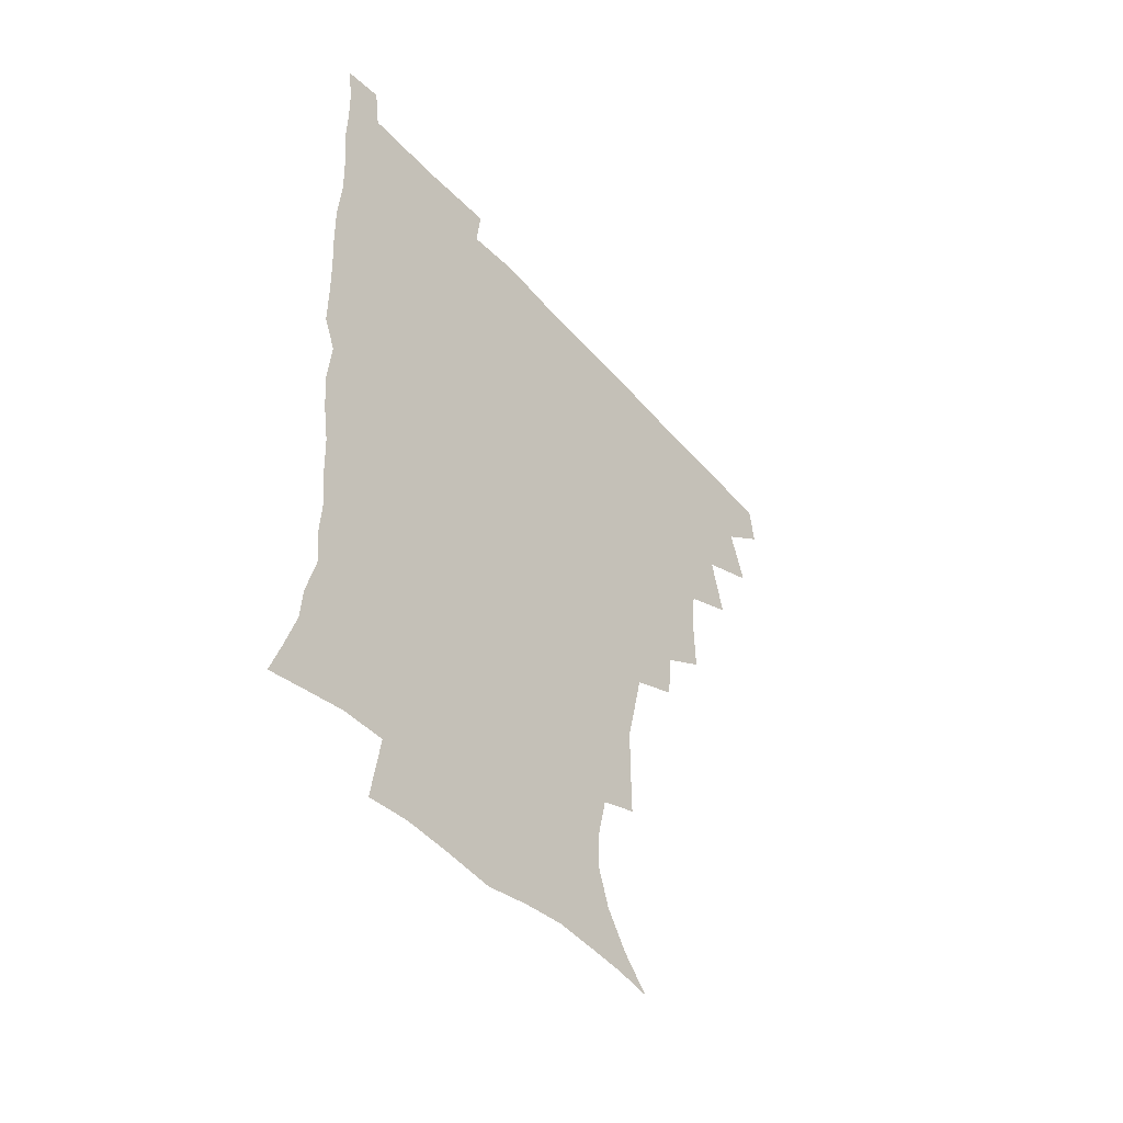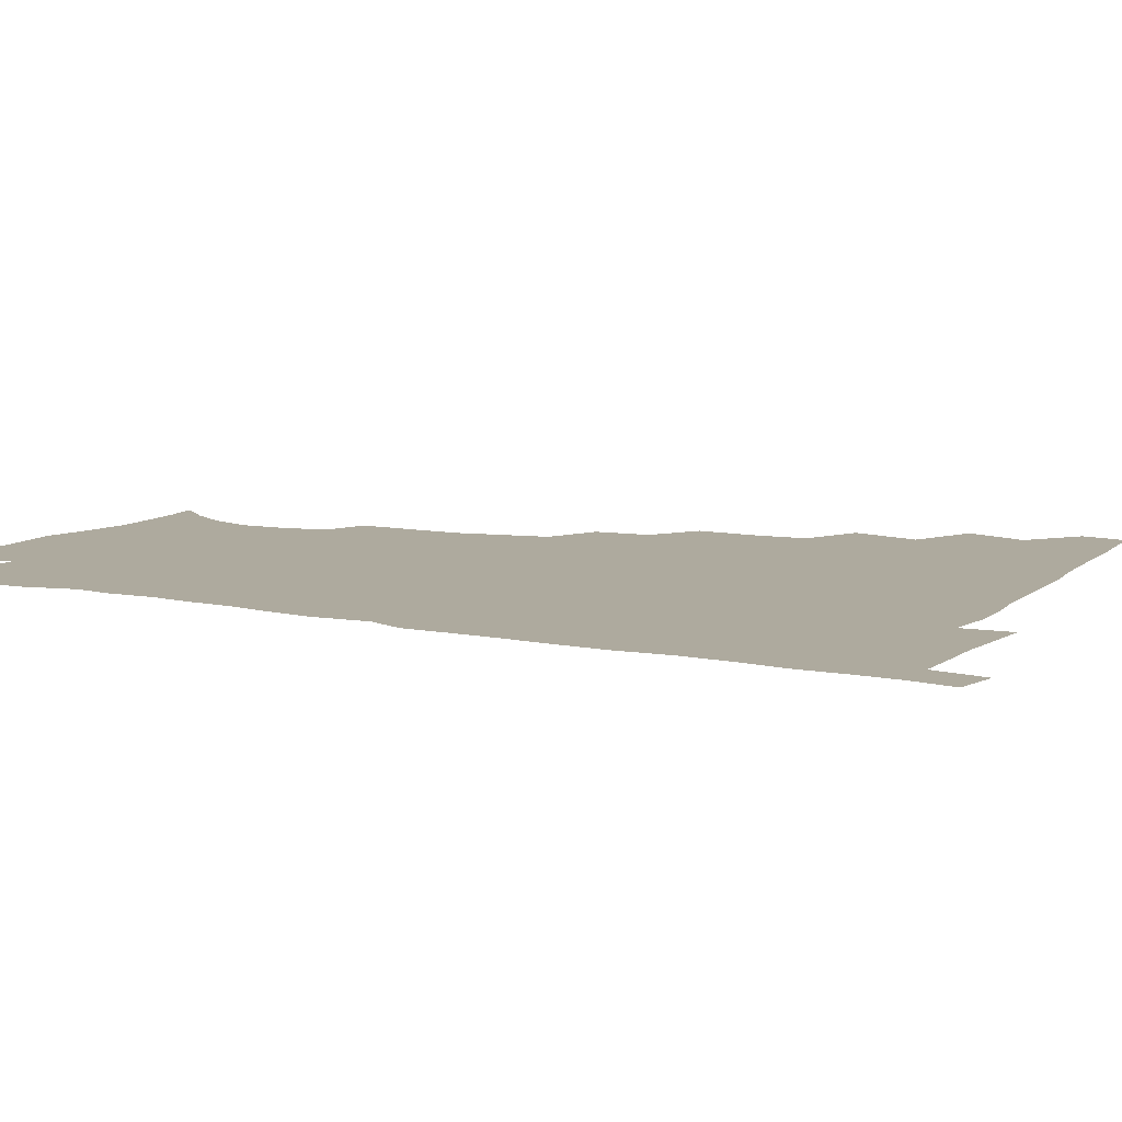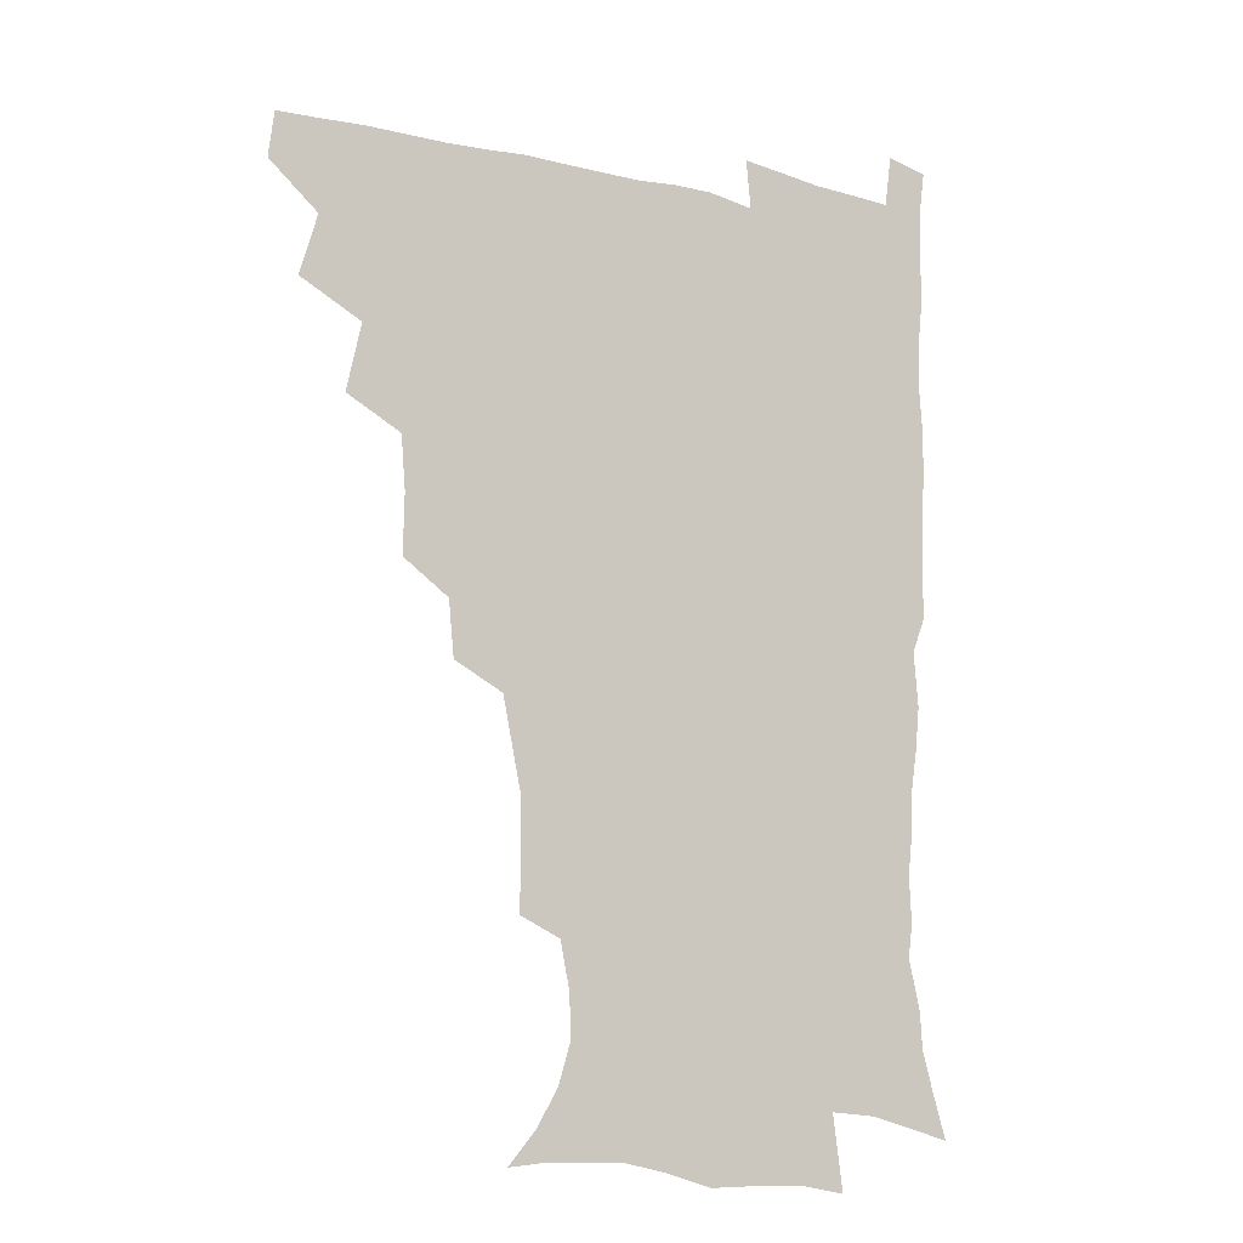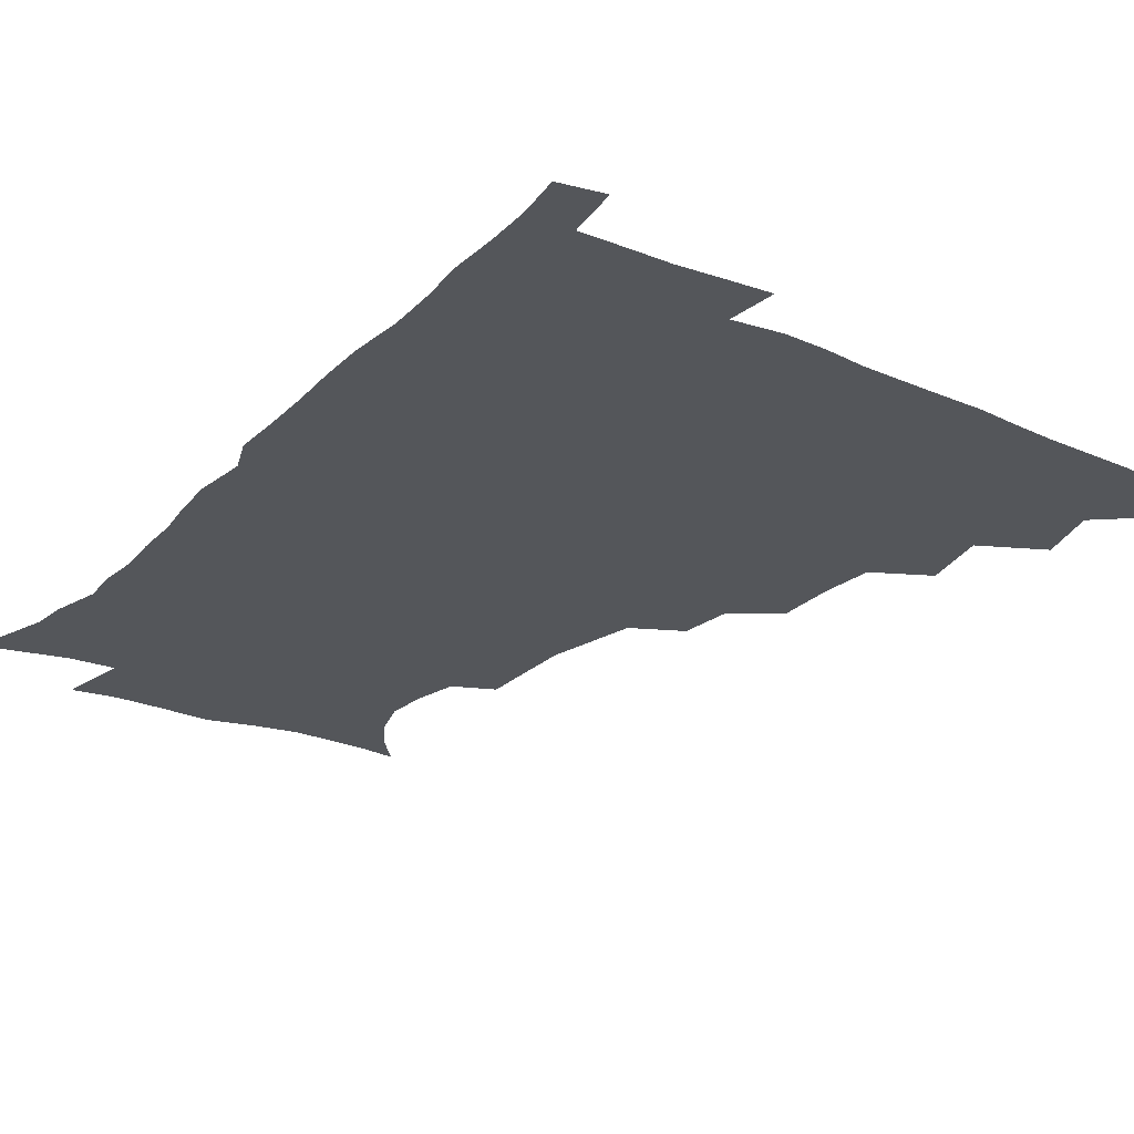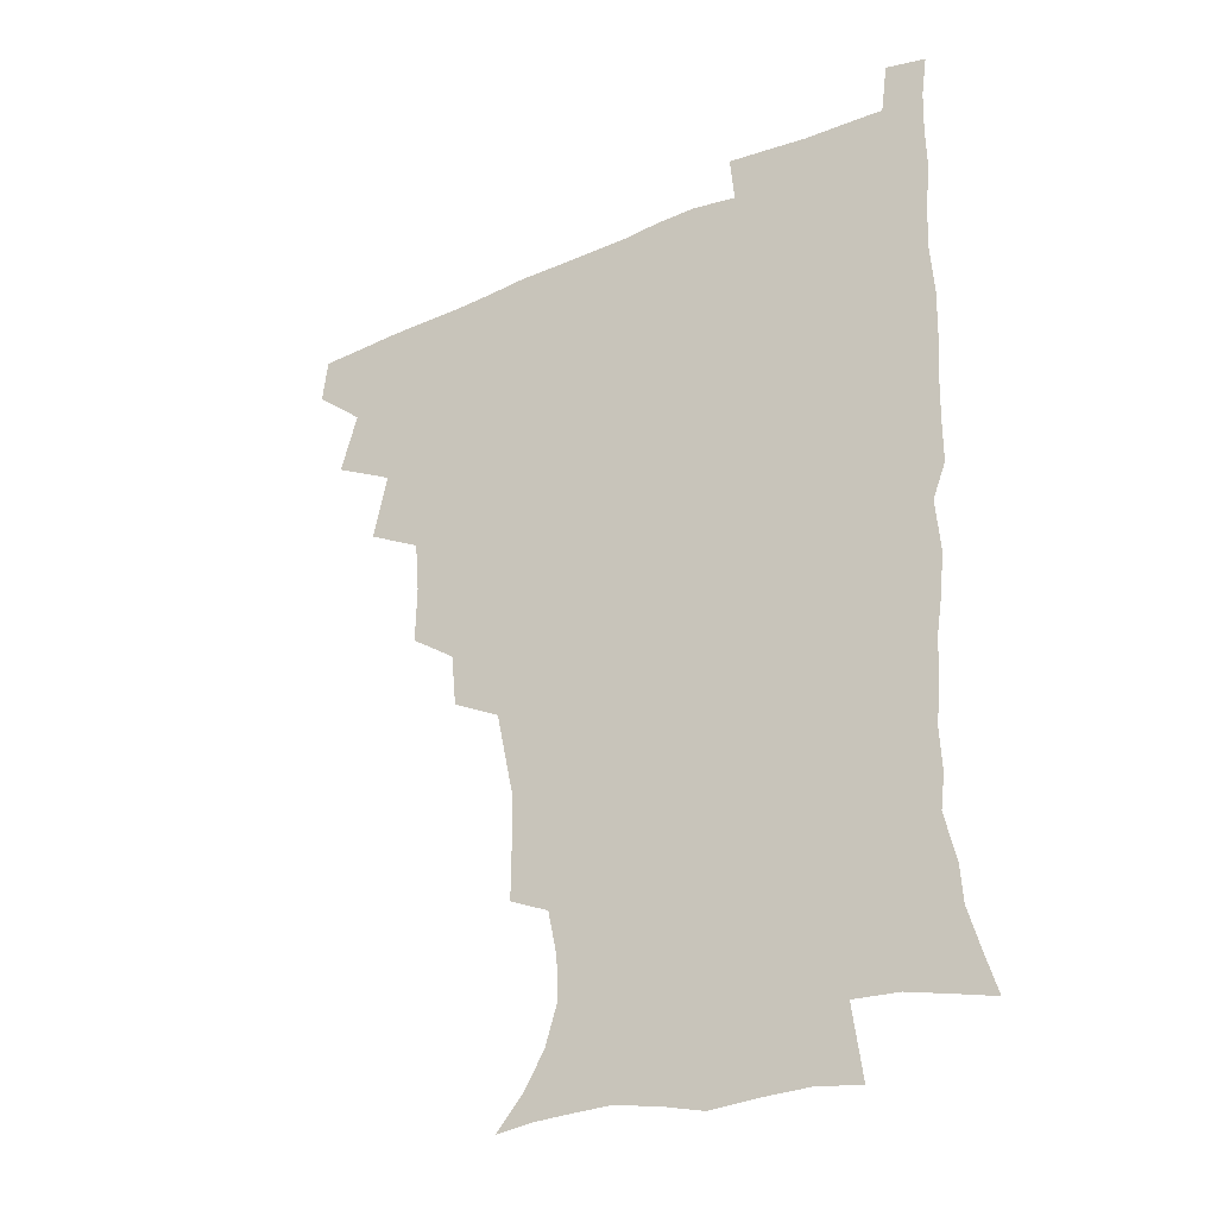
<metadata>
{"format":"obj","ext":"obj","renderer":"f3d","projection":"perspective","resolution":1024,"background":"white","views":[{"elev":-50.1,"azim":129.9,"up":"+Y"},{"elev":9.2,"azim":117.5,"up":"+Z"},{"elev":-11.4,"azim":-31.7,"up":"+Y"},{"elev":-25.3,"azim":145.2,"up":"+Z"},{"elev":-30.6,"azim":32.2,"up":"+Y"}]}
</metadata>
<code>
v 464.7 478.5 0
v 466.7 494.4 0
v 476 442.3 0
v 482.4 463.6 0
v 483.1 479.4 0
v 482.1 495 0
v 492.9 407.4 0
v 498.2 431 0
v 497.7 448 0
v 499.5 465.1 0
v 498.2 480.2 0
v 497.1 495.9 0
v 513.6 357.8 0
v 514.1 378.5 0
v 512.5 397.1 0
v 516 419.5 0
v 514.3 434.2 0
v 514.7 450.6 0
v 514.2 465.7 0
v 513.4 480.6 0
v 512.4 496 0
v 531.9 327.2 0
v 530 346.5 0
v 530.6 368.3 0
v 530.8 388.2 0
v 531.4 406.7 0
v 530.5 421 0
v 530.5 436.8 0
v 529.9 451.6 0
v 529.2 466.3 0
v 528.2 481.2 0
v 527.4 496.1 0
v 556.2 248.9 0
v 556.4 267.4 0
v 556.4 286 0
v 553.3 300.5 0
v 549.7 318.1 0
v 547.9 339 0
v 546.6 356.8 0
v 545.2 372.8 0
v 544.3 388.3 0
v 545.1 406.6 0
v 545.9 423.4 0
v 545.9 438.3 0
v 544.9 452.5 0
v 543.9 466.9 0
v 542.9 481.8 0
v 541.9 496.9 0
v 552.6 172.3 0
v 562.5 183.6 0
v 570.2 196.3 0
v 574.9 211.3 0
v 574.2 226.2 0
v 570.9 242.2 0
v 570.5 262.8 0
v 569.4 279.1 0
v 567.6 294.5 0
v 565.5 310.8 0
v 563.3 327.3 0
v 562.3 345.6 0
v 561.1 361.6 0
v 561.3 379 0
v 561 394.7 0
v 560.9 410.2 0
v 560.8 425 0
v 560.3 438.9 0
v 560.3 452.9 0
v 559.1 467.1 0
v 557.6 482.2 0
v 556.3 498 0
v 565.4 173.7 0
v 575.9 187.1 0
v 583.4 204.1 0
v 585.1 219.2 0
v 584.7 236.7 0
v 582.8 251.5 0
v 582.6 270.3 0
v 581.8 287.4 0
v 580.4 302.7 0
v 578.8 318.3 0
v 577.2 333.5 0
v 576.1 349.5 0
v 575.7 365.7 0
v 575.3 381.1 0
v 575.4 397.2 0
v 575.3 411.8 0
v 574.8 425.6 0
v 574.8 439.5 0
v 574.7 453.2 0
v 573.7 467.3 0
v 572.4 482.3 0
v 571.1 497.9 0
v 578.3 173.8 0
v 588.6 189.2 0
v 595.5 209.3 0
v 596.7 226.6 0
v 596 242.6 0
v 595.3 258.7 0
v 594.6 274.1 0
v 593.5 290.4 0
v 592.7 307 0
v 591.4 320.9 0
v 590.6 337.3 0
v 589.7 351.8 0
v 589.5 367.8 0
v 589.1 382.4 0
v 589.1 397.9 0
v 589.2 412.5 0
v 589.2 426.8 0
v 588.9 439.9 0
v 588.6 453.6 0
v 588.2 467.4 0
v 587.4 481.9 0
v 585.7 497.9 0
v 593.7 173.7 0
v 604.1 194.5 0
v 607.7 213.3 0
v 608.2 229.1 0
v 607.5 244.7 0
v 606.9 259.8 0
v 606.7 278.7 0
v 605.9 293.3 0
v 605 307.9 0
v 604.5 324.7 0
v 603.7 338 0
v 603 352.4 0
v 602.8 368.3 0
v 602.9 383.9 0
v 602.9 398.6 0
v 603.2 413.3 0
v 602.9 426.2 0
v 602.8 440 0
v 602.9 453.9 0
v 602.5 467.5 0
v 602.1 481.5 0
v 600.3 498 0
v 609.8 170.5 0
v 617.5 195.2 0
v 619.6 214.5 0
v 620.2 232.5 0
v 619.5 246.3 0
v 619.2 264.4 0
v 618.8 279.4 0
v 618.2 294.6 0
v 617.8 310.4 0
v 617.3 324.9 0
v 616.8 339.9 0
v 616.6 354.7 0
v 616.6 370.5 0
v 616.5 384.3 0
v 616.3 397.4 0
v 616.8 414 0
v 617 426.8 0
v 617.3 440.7 0
v 617.1 454.3 0
v 616.5 468.2 0
v 616.3 482 0
v 614.5 499.2 0
v 626.7 165.7 0
v 631.1 194.9 0
v 632 216.3 0
v 632.2 233.6 0
v 632.1 249.1 0
v 631.6 263 0
v 631.1 278.6 0
v 630.6 293.9 0
v 630.1 310.1 0
v 630.1 326.3 0
v 629.9 340.1 0
v 629.8 355.4 0
v 629.8 370 0
v 629.9 384.9 0
v 630 399 0
v 630.3 413.4 0
v 630.7 426.3 0
v 631.2 441.6 0
v 631.3 454.5 0
v 631.4 468.1 0
v 630.8 482.7 0
v 628.9 499.4 0
v 644.9 166.4 0
v 645.2 195.4 0
v 645 213.1 0
v 644.1 232.9 0
v 644.2 248.5 0
v 643.9 263 0
v 643.3 279.1 0
v 643.1 294.4 0
v 642.9 308.9 0
v 642.6 325.6 0
v 642.9 339.3 0
v 642.7 355.2 0
v 643.2 369.2 0
v 643.1 384.6 0
v 643.4 398.6 0
v 643.5 413.3 0
v 644.5 425.8 0
v 644.8 440.8 0
v 645.2 454.5 0
v 645.5 468.2 0
v 645.9 482.2 0
v 645.8 496.8 0
v 644.1 514 0
v 662.3 166.3 0
v 659.6 193.6 0
v 657.9 213.5 0
v 657.9 227.3 0
v 656 247.7 0
v 655.8 263.7 0
v 655.4 279.2 0
v 655.2 294.9 0
v 655.6 307.9 0
v 655.2 324.5 0
v 655.9 338.2 0
v 656.6 351.9 0
v 656.3 368 0
v 656.4 383.3 0
v 656.9 397.4 0
v 657.2 411.7 0
v 658 425.6 0
v 658.3 441.1 0
v 659.1 454.3 0
v 659.7 468 0
v 660.3 482 0
v 660.3 496.3 0
v 659.1 512.4 0
v 678.5 163.6 0
v 674.9 189.9 0
v 671.7 210.1 0
v 670.2 227.5 0
v 668.3 245.6 0
v 667.5 262.4 0
v 667 278.9 0
v 667.2 293.5 0
v 667.7 307.4 0
v 667.7 322.8 0
v 669.2 335.5 0
v 669.5 350.8 0
v 669.7 365.7 0
v 669.7 381.6 0
v 670.2 396.1 0
v 670 411.8 0
v 671.8 424.6 0
v 672.1 439.7 0
v 673 453.7 0
v 673.8 467.5 0
v 674.5 481.7 0
v 675 495.5 0
v 674.7 510.7 0
v 691.5 188.6 0
v 685.7 207.7 0
v 682.2 226.5 0
v 681.4 241.2 0
v 680.8 256.7 0
v 680.5 272.4 0
v 680.1 288.4 0
v 680.2 303.8 0
v 681.4 317.5 0
v 682.8 331.1 0
v 682.7 347.4 0
v 683 362.8 0
v 683.9 377.5 0
v 684.4 392.6 0
v 685.6 406.9 0
v 685.7 422.6 0
v 686.6 437.1 0
v 686.8 453 0
v 687.8 467.2 0
v 688.5 481.3 0
v 689.3 495.5 0
v 689.5 510.2 0
v 707.5 184.6 0
v 700.5 203.1 0
v 697.7 218.6 0
v 694.4 236.1 0
v 693.7 250.7 0
v 693.4 266 0
v 693.8 280.6 0
v 693.6 296.8 0
v 695.1 310.8 0
v 696.3 325.3 0
v 696.2 341.9 0
v 696.6 357.7 0
v 698.5 371.9 0
v 699.9 386.4 0
v 700.2 402.3 0
v 699.3 419.8 0
v 701 434 0
v 702 449.5 0
v 702.2 465.4 0
v 703 480.3 0
v 703.9 495 0
v 704.5 509.5 0
v 706.9 527.7 0
v 721.6 180.8 0
v 717.1 195.4 0
v 712.7 210.8 0
v 711.9 223.3 0
v 707.7 241.4 0
v 709.2 253.3 0
v 708.4 269.3 0
v 710 283.3 0
v 710.5 298.9 0
v 712.7 313 0
v 714.2 328.1 0
v 712.5 347.3 0
v 717.4 359.8 0
v 717.3 376.4 0
v 717.7 392.8 0
v 718.6 409 0
v 718.9 425.5 0
v 717.5 444.8 0
v 718.2 461.6 0
v 719.8 477.2 0
v 719.4 493.9 0
v 719.8 509.2 0
v 721.9 524.4 0
f 4 5 1
f 1 5 2
f 5 6 2
f 8 9 3
f 3 9 4
f 9 10 4
f 4 10 5
f 10 11 5
f 5 11 6
f 11 12 6
f 15 16 7
f 7 16 8
f 16 17 8
f 8 17 9
f 17 18 9
f 9 18 10
f 18 19 10
f 10 19 11
f 19 20 11
f 11 20 12
f 20 21 12
f 23 24 13
f 13 24 14
f 24 25 14
f 14 25 15
f 25 26 15
f 15 26 16
f 26 27 16
f 16 27 17
f 27 28 17
f 17 28 18
f 28 29 18
f 18 29 19
f 29 30 19
f 19 30 20
f 30 31 20
f 20 31 21
f 31 32 21
f 37 38 22
f 22 38 23
f 38 39 23
f 23 39 24
f 39 40 24
f 24 40 25
f 40 41 25
f 25 41 26
f 41 42 26
f 26 42 27
f 42 43 27
f 27 43 28
f 43 44 28
f 28 44 29
f 44 45 29
f 29 45 30
f 45 46 30
f 30 46 31
f 46 47 31
f 31 47 32
f 47 48 32
f 54 55 33
f 33 55 34
f 55 56 34
f 34 56 35
f 56 57 35
f 35 57 36
f 57 58 36
f 36 58 37
f 58 59 37
f 37 59 38
f 59 60 38
f 38 60 39
f 60 61 39
f 39 61 40
f 61 62 40
f 40 62 41
f 62 63 41
f 41 63 42
f 63 64 42
f 42 64 43
f 64 65 43
f 43 65 44
f 65 66 44
f 44 66 45
f 66 67 45
f 45 67 46
f 67 68 46
f 46 68 47
f 68 69 47
f 47 69 48
f 69 70 48
f 49 71 50
f 71 72 50
f 50 72 51
f 72 73 51
f 51 73 52
f 73 74 52
f 52 74 53
f 74 75 53
f 53 75 54
f 75 76 54
f 54 76 55
f 76 77 55
f 55 77 56
f 77 78 56
f 56 78 57
f 78 79 57
f 57 79 58
f 79 80 58
f 58 80 59
f 80 81 59
f 59 81 60
f 81 82 60
f 60 82 61
f 82 83 61
f 61 83 62
f 83 84 62
f 62 84 63
f 84 85 63
f 63 85 64
f 85 86 64
f 64 86 65
f 86 87 65
f 65 87 66
f 87 88 66
f 66 88 67
f 88 89 67
f 67 89 68
f 89 90 68
f 68 90 69
f 90 91 69
f 69 91 70
f 91 92 70
f 71 93 72
f 93 94 72
f 72 94 73
f 94 95 73
f 73 95 74
f 95 96 74
f 74 96 75
f 96 97 75
f 75 97 76
f 97 98 76
f 76 98 77
f 98 99 77
f 77 99 78
f 99 100 78
f 78 100 79
f 100 101 79
f 79 101 80
f 101 102 80
f 80 102 81
f 102 103 81
f 81 103 82
f 103 104 82
f 82 104 83
f 104 105 83
f 83 105 84
f 105 106 84
f 84 106 85
f 106 107 85
f 85 107 86
f 107 108 86
f 86 108 87
f 108 109 87
f 87 109 88
f 109 110 88
f 88 110 89
f 110 111 89
f 89 111 90
f 111 112 90
f 90 112 91
f 112 113 91
f 91 113 92
f 113 114 92
f 93 115 94
f 115 116 94
f 94 116 95
f 116 117 95
f 95 117 96
f 117 118 96
f 96 118 97
f 118 119 97
f 97 119 98
f 119 120 98
f 98 120 99
f 120 121 99
f 99 121 100
f 121 122 100
f 100 122 101
f 122 123 101
f 101 123 102
f 123 124 102
f 102 124 103
f 124 125 103
f 103 125 104
f 125 126 104
f 104 126 105
f 126 127 105
f 105 127 106
f 127 128 106
f 106 128 107
f 128 129 107
f 107 129 108
f 129 130 108
f 108 130 109
f 130 131 109
f 109 131 110
f 131 132 110
f 110 132 111
f 132 133 111
f 111 133 112
f 133 134 112
f 112 134 113
f 134 135 113
f 113 135 114
f 135 136 114
f 115 137 116
f 137 138 116
f 116 138 117
f 138 139 117
f 117 139 118
f 139 140 118
f 118 140 119
f 140 141 119
f 119 141 120
f 141 142 120
f 120 142 121
f 142 143 121
f 121 143 122
f 143 144 122
f 122 144 123
f 144 145 123
f 123 145 124
f 145 146 124
f 124 146 125
f 146 147 125
f 125 147 126
f 147 148 126
f 126 148 127
f 148 149 127
f 127 149 128
f 149 150 128
f 128 150 129
f 150 151 129
f 129 151 130
f 151 152 130
f 130 152 131
f 152 153 131
f 131 153 132
f 153 154 132
f 132 154 133
f 154 155 133
f 133 155 134
f 155 156 134
f 134 156 135
f 156 157 135
f 135 157 136
f 157 158 136
f 137 159 138
f 159 160 138
f 138 160 139
f 160 161 139
f 139 161 140
f 161 162 140
f 140 162 141
f 162 163 141
f 141 163 142
f 163 164 142
f 142 164 143
f 164 165 143
f 143 165 144
f 165 166 144
f 144 166 145
f 166 167 145
f 145 167 146
f 167 168 146
f 146 168 147
f 168 169 147
f 147 169 148
f 169 170 148
f 148 170 149
f 170 171 149
f 149 171 150
f 171 172 150
f 150 172 151
f 172 173 151
f 151 173 152
f 173 174 152
f 152 174 153
f 174 175 153
f 153 175 154
f 175 176 154
f 154 176 155
f 176 177 155
f 155 177 156
f 177 178 156
f 156 178 157
f 178 179 157
f 157 179 158
f 179 180 158
f 159 181 160
f 181 182 160
f 160 182 161
f 182 183 161
f 161 183 162
f 183 184 162
f 162 184 163
f 184 185 163
f 163 185 164
f 185 186 164
f 164 186 165
f 186 187 165
f 165 187 166
f 187 188 166
f 166 188 167
f 188 189 167
f 167 189 168
f 189 190 168
f 168 190 169
f 190 191 169
f 169 191 170
f 191 192 170
f 170 192 171
f 192 193 171
f 171 193 172
f 193 194 172
f 172 194 173
f 194 195 173
f 173 195 174
f 195 196 174
f 174 196 175
f 196 197 175
f 175 197 176
f 197 198 176
f 176 198 177
f 198 199 177
f 177 199 178
f 199 200 178
f 178 200 179
f 200 201 179
f 179 201 180
f 201 202 180
f 181 204 182
f 204 205 182
f 182 205 183
f 205 206 183
f 183 206 184
f 206 207 184
f 184 207 185
f 207 208 185
f 185 208 186
f 208 209 186
f 186 209 187
f 209 210 187
f 187 210 188
f 210 211 188
f 188 211 189
f 211 212 189
f 189 212 190
f 212 213 190
f 190 213 191
f 213 214 191
f 191 214 192
f 214 215 192
f 192 215 193
f 215 216 193
f 193 216 194
f 216 217 194
f 194 217 195
f 217 218 195
f 195 218 196
f 218 219 196
f 196 219 197
f 219 220 197
f 197 220 198
f 220 221 198
f 198 221 199
f 221 222 199
f 199 222 200
f 222 223 200
f 200 223 201
f 223 224 201
f 201 224 202
f 224 225 202
f 202 225 203
f 225 226 203
f 204 227 205
f 227 228 205
f 205 228 206
f 228 229 206
f 206 229 207
f 229 230 207
f 207 230 208
f 230 231 208
f 208 231 209
f 231 232 209
f 209 232 210
f 232 233 210
f 210 233 211
f 233 234 211
f 211 234 212
f 234 235 212
f 212 235 213
f 235 236 213
f 213 236 214
f 236 237 214
f 214 237 215
f 237 238 215
f 215 238 216
f 238 239 216
f 216 239 217
f 239 240 217
f 217 240 218
f 240 241 218
f 218 241 219
f 241 242 219
f 219 242 220
f 242 243 220
f 220 243 221
f 243 244 221
f 221 244 222
f 244 245 222
f 222 245 223
f 245 246 223
f 223 246 224
f 246 247 224
f 224 247 225
f 247 248 225
f 225 248 226
f 248 249 226
f 228 250 229
f 250 251 229
f 229 251 230
f 251 252 230
f 230 252 231
f 252 253 231
f 231 253 232
f 253 254 232
f 232 254 233
f 254 255 233
f 233 255 234
f 255 256 234
f 234 256 235
f 256 257 235
f 235 257 236
f 257 258 236
f 236 258 237
f 258 259 237
f 237 259 238
f 259 260 238
f 238 260 239
f 260 261 239
f 239 261 240
f 261 262 240
f 240 262 241
f 262 263 241
f 241 263 242
f 263 264 242
f 242 264 243
f 264 265 243
f 243 265 244
f 265 266 244
f 244 266 245
f 266 267 245
f 245 267 246
f 267 268 246
f 246 268 247
f 268 269 247
f 247 269 248
f 269 270 248
f 248 270 249
f 270 271 249
f 250 272 251
f 272 273 251
f 251 273 252
f 273 274 252
f 252 274 253
f 274 275 253
f 253 275 254
f 275 276 254
f 254 276 255
f 276 277 255
f 255 277 256
f 277 278 256
f 256 278 257
f 278 279 257
f 257 279 258
f 279 280 258
f 258 280 259
f 280 281 259
f 259 281 260
f 281 282 260
f 260 282 261
f 282 283 261
f 261 283 262
f 283 284 262
f 262 284 263
f 284 285 263
f 263 285 264
f 285 286 264
f 264 286 265
f 286 287 265
f 265 287 266
f 287 288 266
f 266 288 267
f 288 289 267
f 267 289 268
f 289 290 268
f 268 290 269
f 290 291 269
f 269 291 270
f 291 292 270
f 270 292 271
f 292 293 271
f 272 295 273
f 295 296 273
f 273 296 274
f 296 297 274
f 274 297 275
f 297 298 275
f 275 298 276
f 298 299 276
f 276 299 277
f 299 300 277
f 277 300 278
f 300 301 278
f 278 301 279
f 301 302 279
f 279 302 280
f 302 303 280
f 280 303 281
f 303 304 281
f 281 304 282
f 304 305 282
f 282 305 283
f 305 306 283
f 283 306 284
f 306 307 284
f 284 307 285
f 307 308 285
f 285 308 286
f 308 309 286
f 286 309 287
f 309 310 287
f 287 310 288
f 310 311 288
f 288 311 289
f 311 312 289
f 289 312 290
f 312 313 290
f 290 313 291
f 313 314 291
f 291 314 292
f 314 315 292
f 292 315 293
f 315 316 293
f 293 316 294
f 316 317 294

</code>
